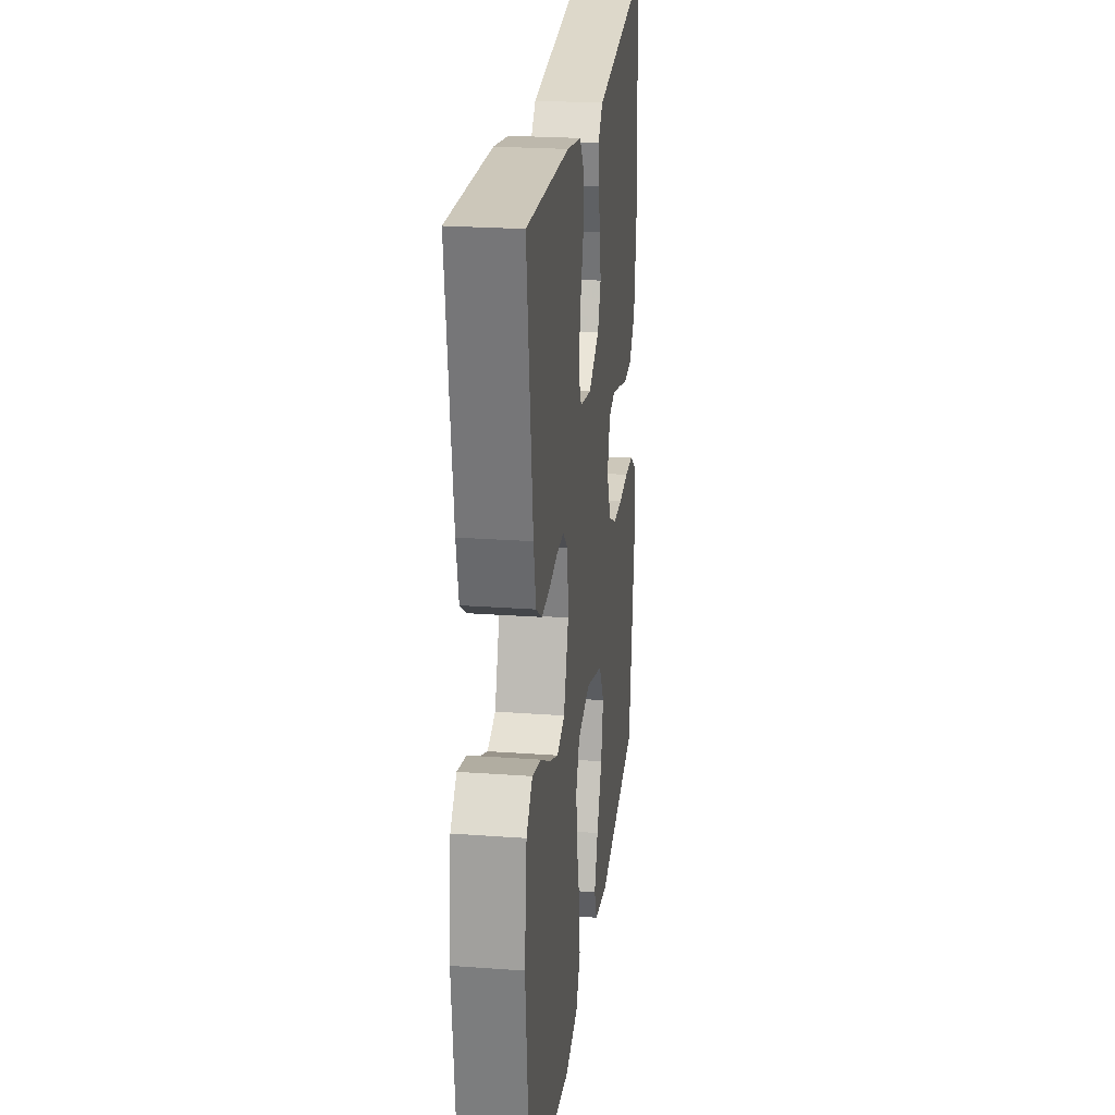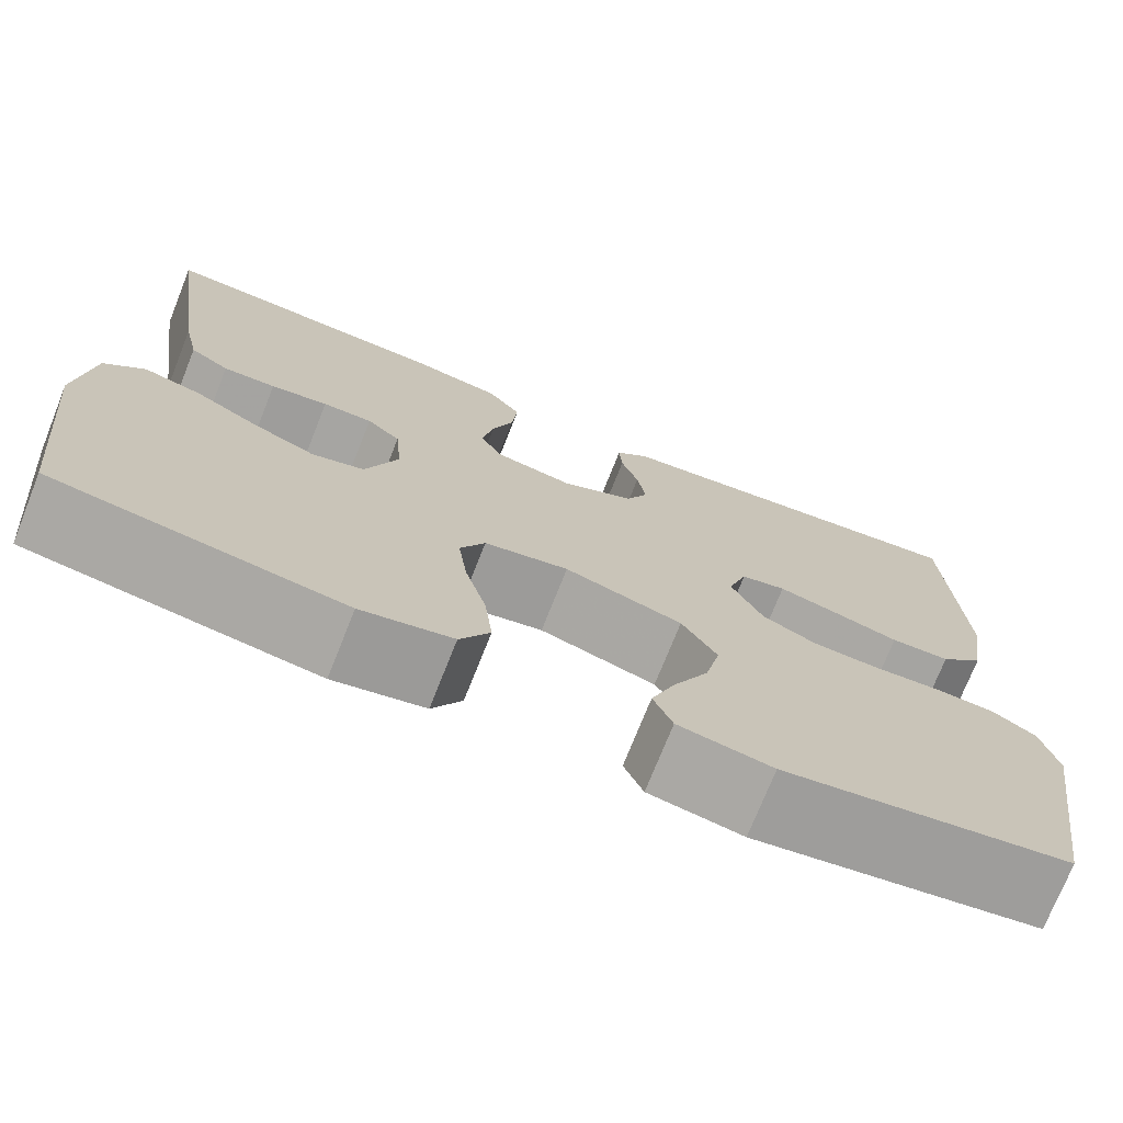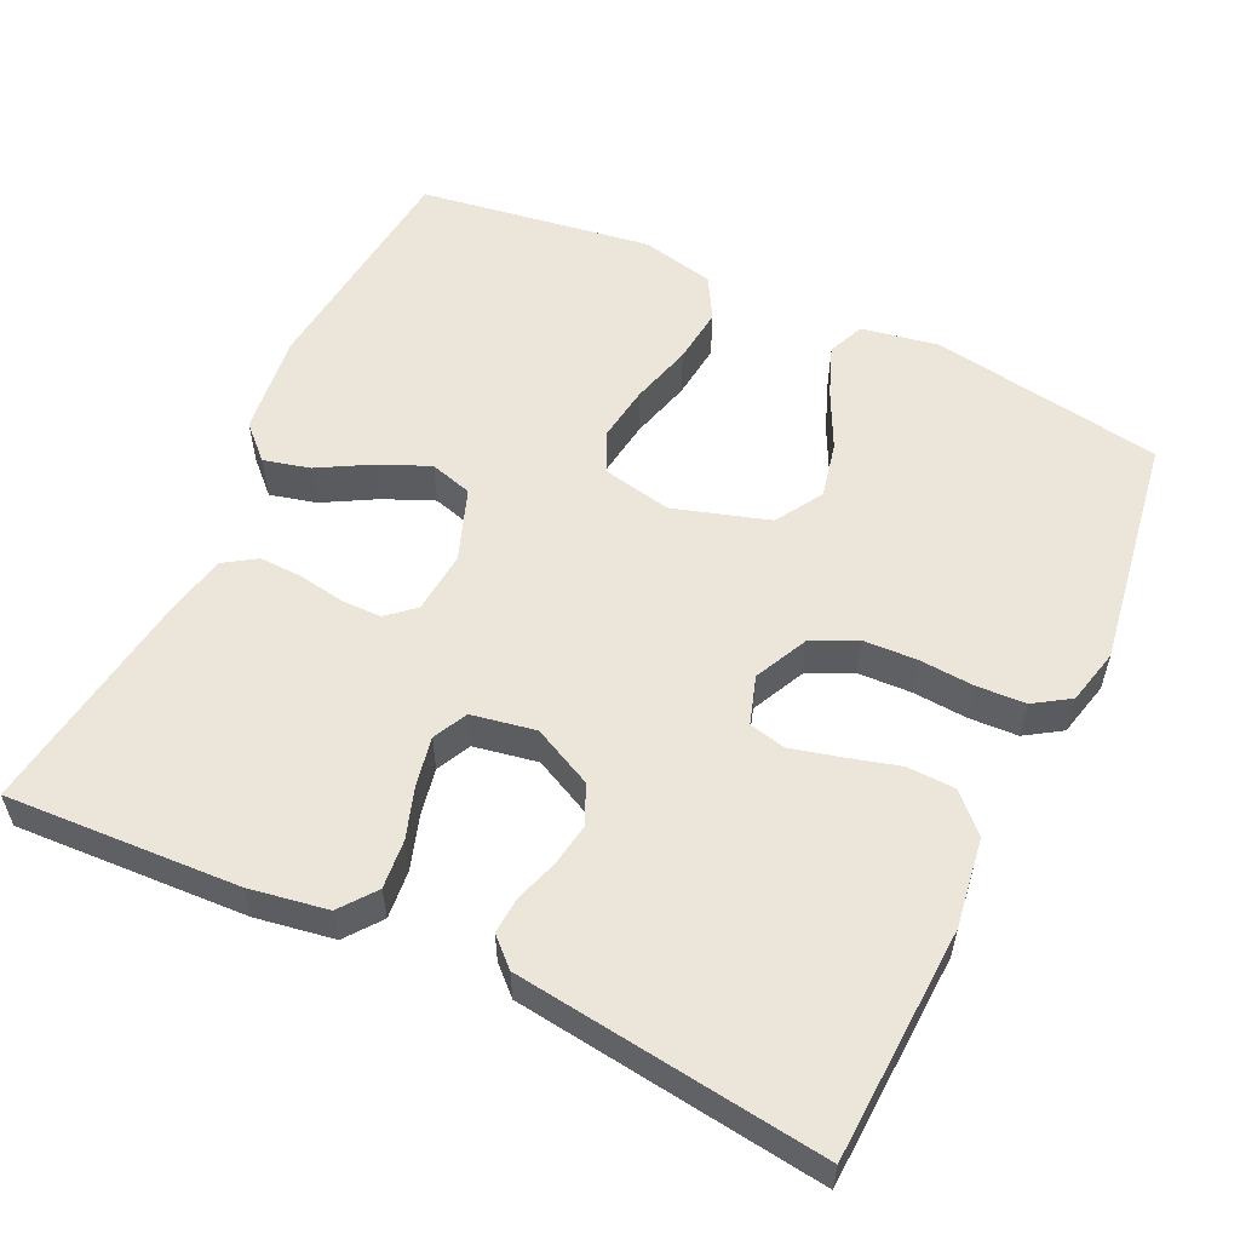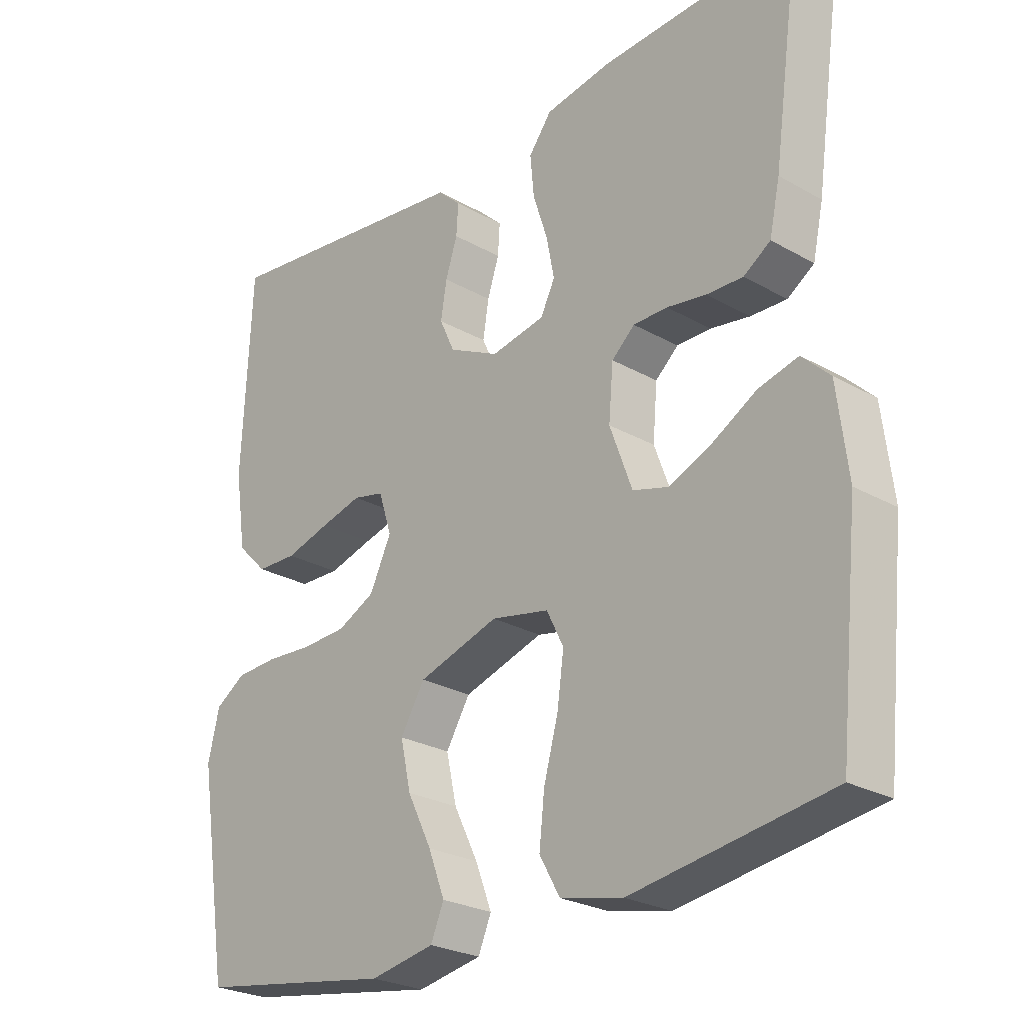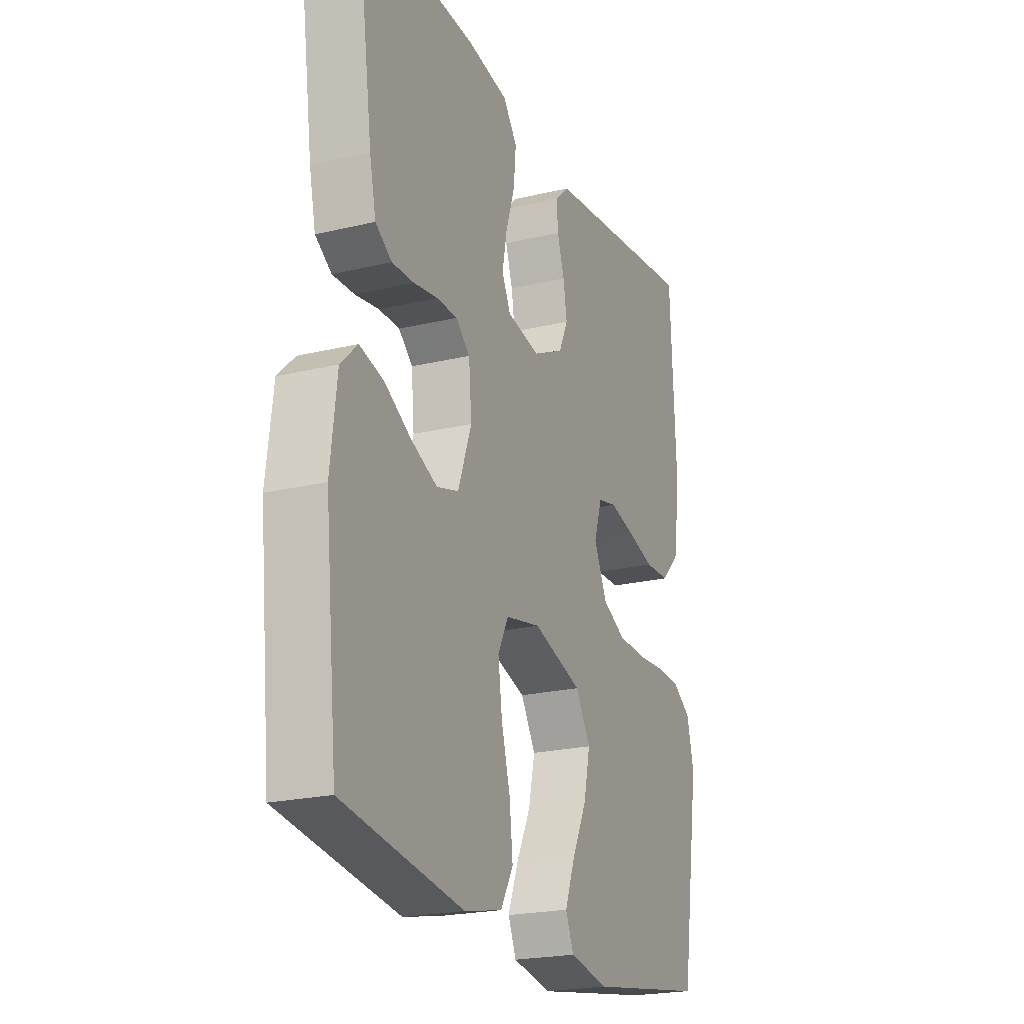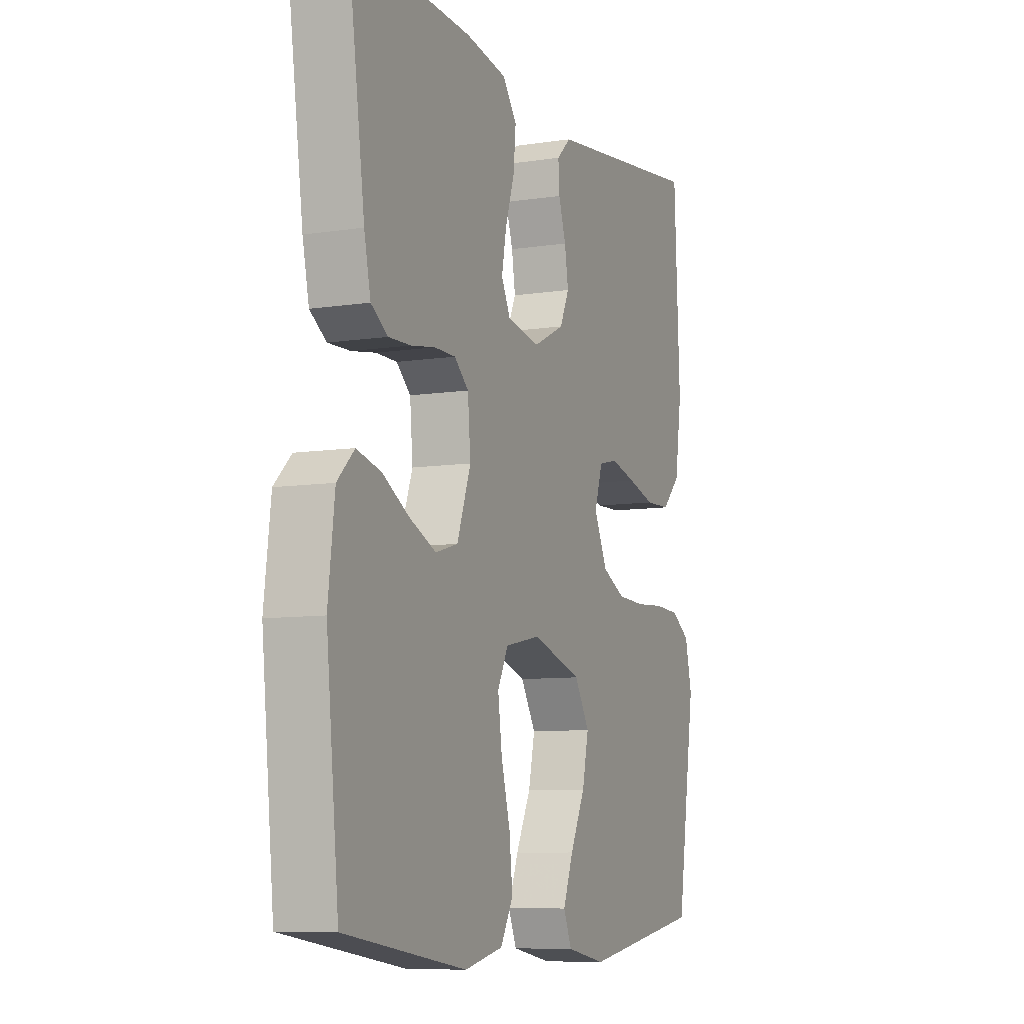
<metadata>
{"format":"obj","ext":"obj","renderer":"f3d","projection":"perspective","resolution":1024,"background":"white","views":[{"elev":24.1,"azim":-83.1,"up":"+Z"},{"elev":-73.7,"azim":-21.7,"up":"+Z"},{"elev":56.1,"azim":25.4,"up":"+Y"},{"elev":-25.7,"azim":-132.2,"up":"+Z"},{"elev":-22.0,"azim":-67.3,"up":"+Z"},{"elev":-8.4,"azim":-67.1,"up":"+Z"}]}
</metadata>
<code>
v 0.5 0.07 0.5
v 0.514 0.07 0.2
v 0.497 0.07 0.086
v 0.451 0.07 0.04
v 0.389 0.07 0.038
v 0.321 0.07 0.057
v 0.258 0.07 0.073
v 0.211 0.07 0.062
v 0.191 0.07 0
v 0.224 0.07 -0.069
v 0.281 0.07 -0.097
v 0.35 0.07 -0.1
v 0.421 0.07 -0.095
v 0.484 0.07 -0.098
v 0.53 0.07 -0.128
v 0.547 0.07 -0.2
v 0.5 0.07 -0.5
v 0.2 0.07 -0.549
v 0.102 0.07 -0.531
v 0.082 0.07 -0.484
v 0.107 0.07 -0.419
v 0.144 0.07 -0.344
v 0.16 0.07 -0.272
v 0.123 0.07 -0.211
v 0 0.07 -0.173
v -0.088 0.07 -0.191
v -0.114 0.07 -0.243
v -0.104 0.07 -0.316
v -0.082 0.07 -0.396
v -0.074 0.07 -0.469
v -0.105 0.07 -0.524
v -0.2 0.07 -0.545
v -0.5 0.07 -0.5
v -0.531 0.07 -0.2
v -0.515 0.07 -0.069
v -0.473 0.07 -0.028
v -0.413 0.07 -0.043
v -0.346 0.07 -0.081
v -0.281 0.07 -0.109
v -0.226 0.07 -0.093
v -0.192 0.07 0
v -0.199 0.07 0.08
v -0.234 0.07 0.111
v -0.286 0.07 0.111
v -0.346 0.07 0.101
v -0.401 0.07 0.099
v -0.442 0.07 0.126
v -0.458 0.07 0.2
v -0.5 0.07 0.5
v -0.2 0.07 0.485
v -0.099 0.07 0.468
v -0.064 0.07 0.422
v -0.07 0.07 0.359
v -0.092 0.07 0.292
v -0.104 0.07 0.23
v -0.082 0.07 0.186
v 0 0.07 0.171
v 0.077 0.07 0.209
v 0.1 0.07 0.259
v 0.091 0.07 0.315
v 0.073 0.07 0.37
v 0.07 0.07 0.417
v 0.105 0.07 0.45
v 0.2 0.07 0.462
v 0.5 0 0.5
v 0.514 0 0.2
v 0.497 0 0.086
v 0.451 0 0.04
v 0.389 0 0.038
v 0.321 0 0.057
v 0.258 0 0.073
v 0.211 0 0.062
v 0.191 0 0
v 0.224 0 -0.069
v 0.281 0 -0.097
v 0.35 0 -0.1
v 0.421 0 -0.095
v 0.484 0 -0.098
v 0.53 0 -0.128
v 0.547 0 -0.2
v 0.5 0 -0.5
v 0.2 0 -0.549
v 0.102 0 -0.531
v 0.082 0 -0.484
v 0.107 0 -0.419
v 0.144 0 -0.344
v 0.16 0 -0.272
v 0.123 0 -0.211
v 0 0 -0.173
v -0.088 0 -0.191
v -0.114 0 -0.243
v -0.104 0 -0.316
v -0.082 0 -0.396
v -0.074 0 -0.469
v -0.105 0 -0.524
v -0.2 0 -0.545
v -0.5 0 -0.5
v -0.531 0 -0.2
v -0.515 0 -0.069
v -0.473 0 -0.028
v -0.413 0 -0.043
v -0.346 0 -0.081
v -0.281 0 -0.109
v -0.226 0 -0.093
v -0.192 0 0
v -0.199 0 0.08
v -0.234 0 0.111
v -0.286 0 0.111
v -0.346 0 0.101
v -0.401 0 0.099
v -0.442 0 0.126
v -0.458 0 0.2
v -0.5 0 0.5
v -0.2 0 0.485
v -0.099 0 0.468
v -0.064 0 0.422
v -0.07 0 0.359
v -0.092 0 0.292
v -0.104 0 0.23
v -0.082 0 0.186
v 0 0 0.171
v 0.077 0 0.209
v 0.1 0 0.259
v 0.091 0 0.315
v 0.073 0 0.37
v 0.07 0 0.417
v 0.105 0 0.45
v 0.2 0 0.462
f 61 62 63 64
f 60 61 64 1
f 59 60 1 2
f 58 59 2 3
f 57 58 3 4
f 56 57 4 5
f 51 52 53 54
f 51 54 55
f 50 51 55
f 49 50 55
f 48 49 55 56
f 44 45 46 47
f 43 44 47 48
f 35 36 37 38
f 35 38 39
f 34 35 39
f 33 34 39 40
f 31 32 33 40
f 28 29 30 31
f 27 28 31 40
f 19 20 21 22
f 17 18 19 22
f 17 22 23
f 16 17 23 24
f 12 13 14 15
f 11 12 15 16
f 56 5 6
f 56 6 7
f 43 48 56 7
f 42 43 7 8
f 41 42 8 9
f 26 27 40 41
f 25 26 41 9
f 11 16 24 25
f 10 11 25
f 9 10 25
f 128 127 126 125
f 65 128 125 124
f 66 65 124 123
f 67 66 123 122
f 68 67 122 121
f 69 68 121 120
f 118 117 116 115
f 119 118 115
f 119 115 114
f 119 114 113
f 120 119 113 112
f 111 110 109 108
f 112 111 108 107
f 102 101 100 99
f 103 102 99
f 103 99 98
f 104 103 98 97
f 104 97 96 95
f 95 94 93 92
f 104 95 92 91
f 86 85 84 83
f 86 83 82 81
f 87 86 81
f 88 87 81 80
f 79 78 77 76
f 80 79 76 75
f 70 69 120
f 71 70 120
f 71 120 112 107
f 72 71 107 106
f 73 72 106 105
f 105 104 91 90
f 73 105 90 89
f 89 88 80 75
f 89 75 74
f 89 74 73
f 1 65 66 2
f 2 66 67 3
f 3 67 68 4
f 4 68 69 5
f 5 69 70 6
f 6 70 71 7
f 7 71 72 8
f 8 72 73 9
f 9 73 74 10
f 10 74 75 11
f 11 75 76 12
f 12 76 77 13
f 13 77 78 14
f 14 78 79 15
f 15 79 80 16
f 16 80 81 17
f 17 81 82 18
f 18 82 83 19
f 19 83 84 20
f 20 84 85 21
f 21 85 86 22
f 22 86 87 23
f 23 87 88 24
f 24 88 89 25
f 25 89 90 26
f 26 90 91 27
f 27 91 92 28
f 28 92 93 29
f 29 93 94 30
f 30 94 95 31
f 31 95 96 32
f 32 96 97 33
f 33 97 98 34
f 34 98 99 35
f 35 99 100 36
f 36 100 101 37
f 37 101 102 38
f 38 102 103 39
f 39 103 104 40
f 40 104 105 41
f 41 105 106 42
f 42 106 107 43
f 43 107 108 44
f 44 108 109 45
f 45 109 110 46
f 46 110 111 47
f 47 111 112 48
f 48 112 113 49
f 49 113 114 50
f 50 114 115 51
f 51 115 116 52
f 52 116 117 53
f 53 117 118 54
f 54 118 119 55
f 55 119 120 56
f 56 120 121 57
f 57 121 122 58
f 58 122 123 59
f 59 123 124 60
f 60 124 125 61
f 61 125 126 62
f 62 126 127 63
f 63 127 128 64
f 64 128 65 1

</code>
